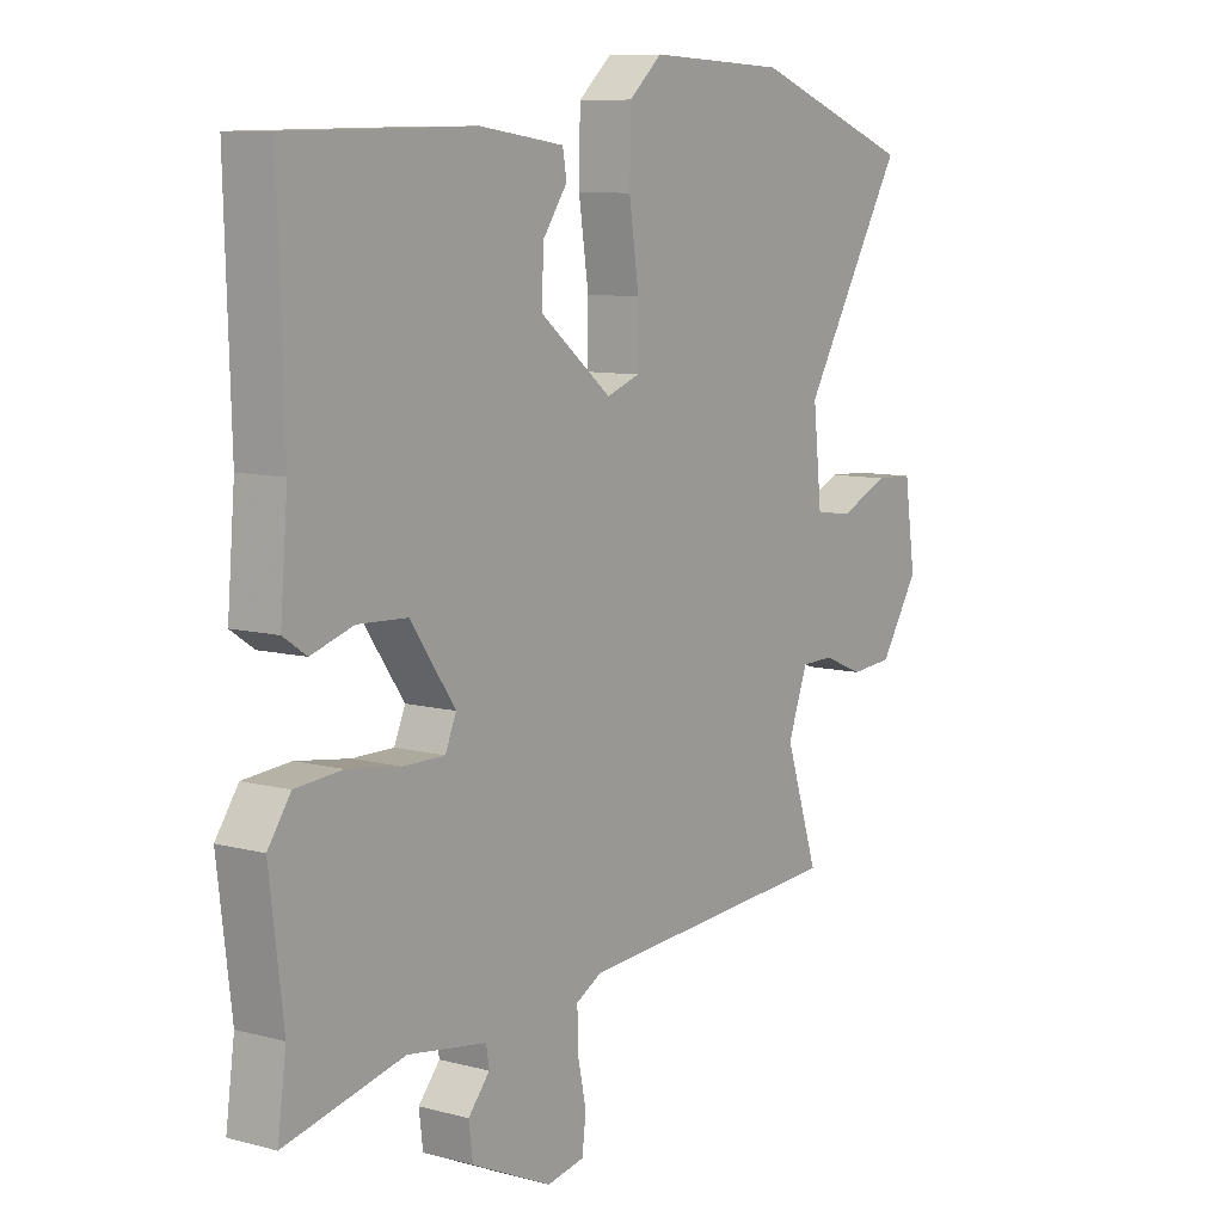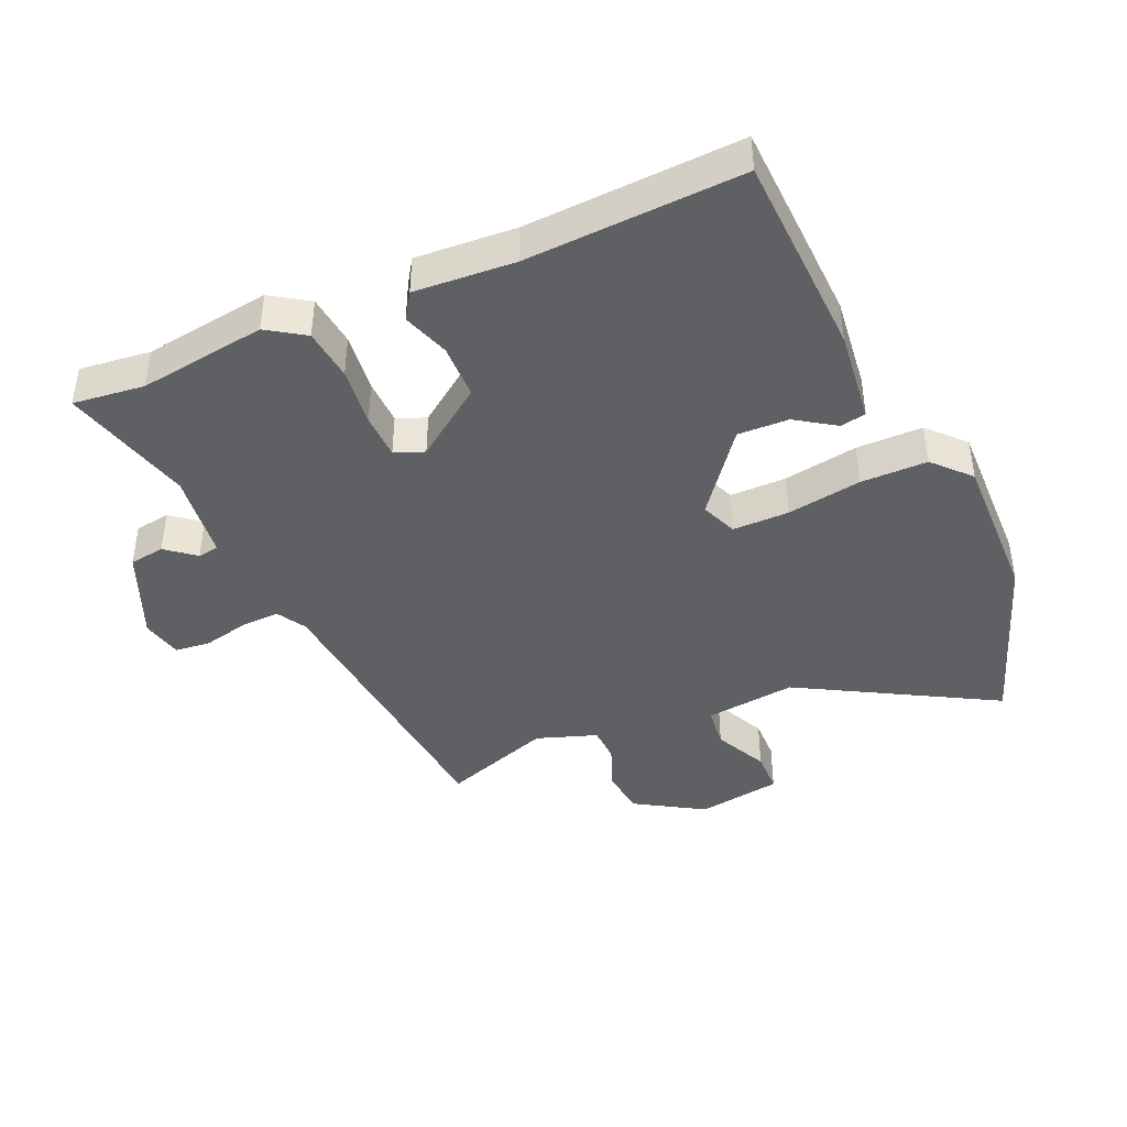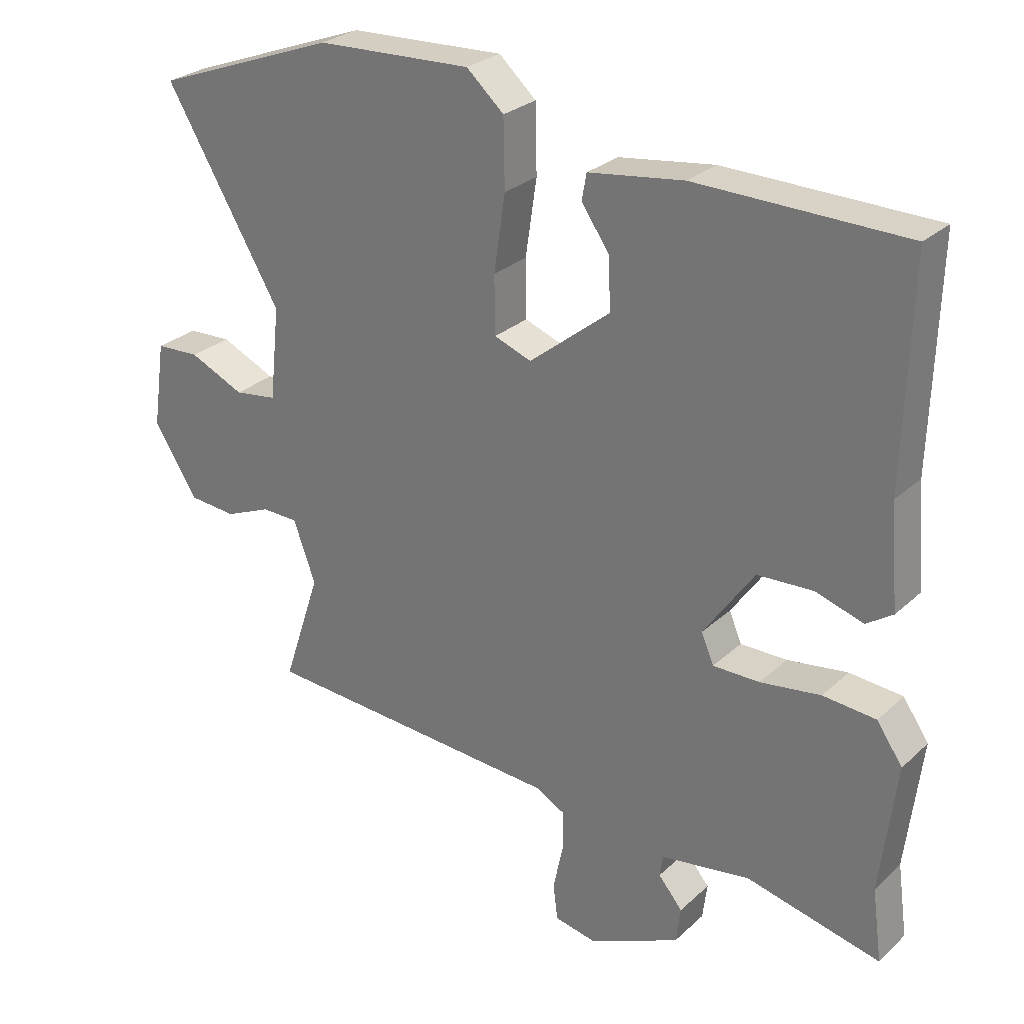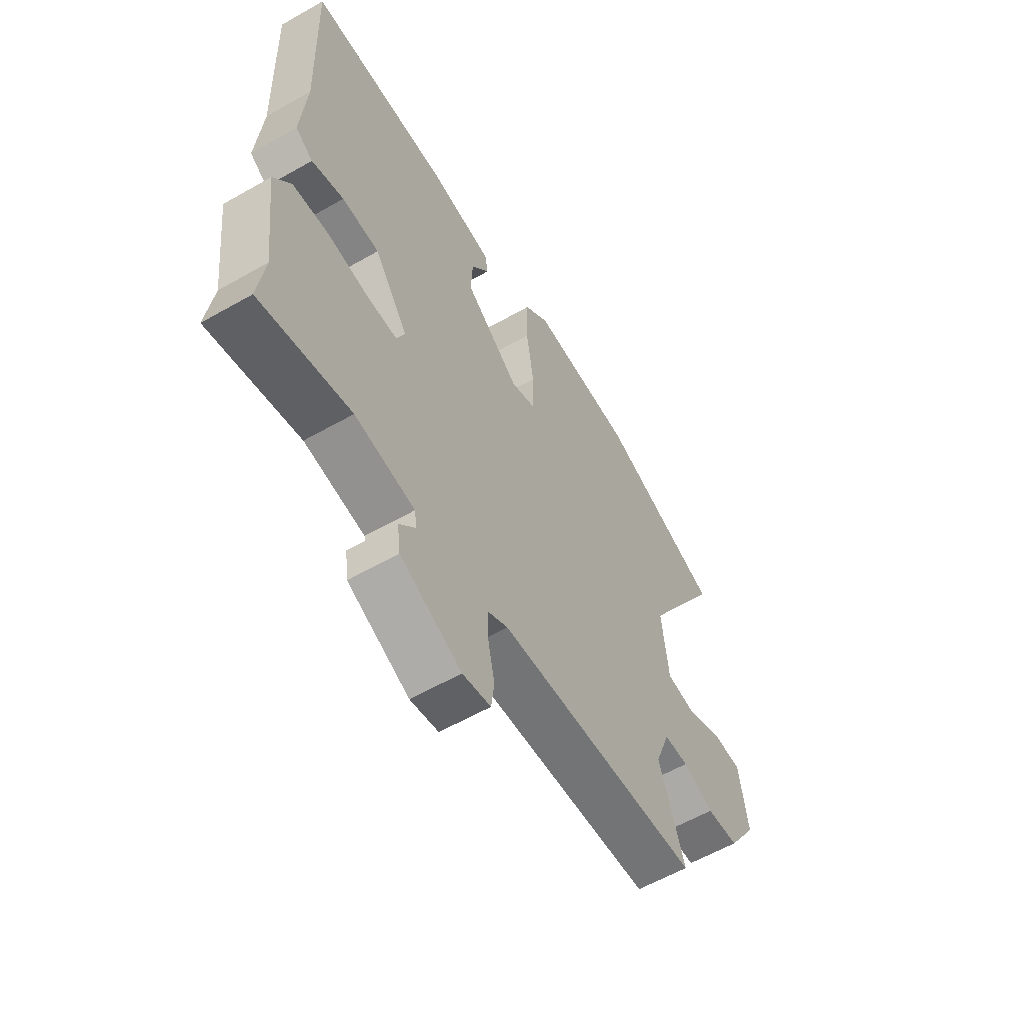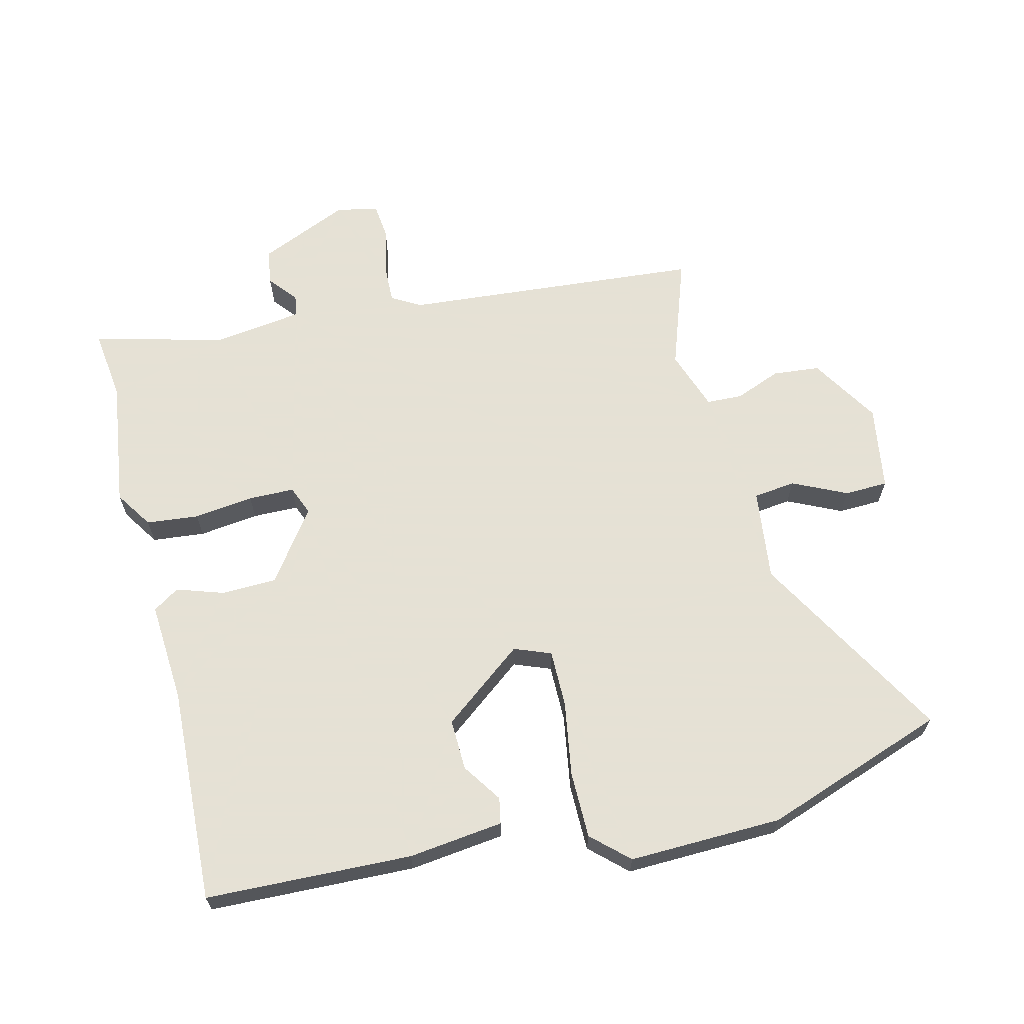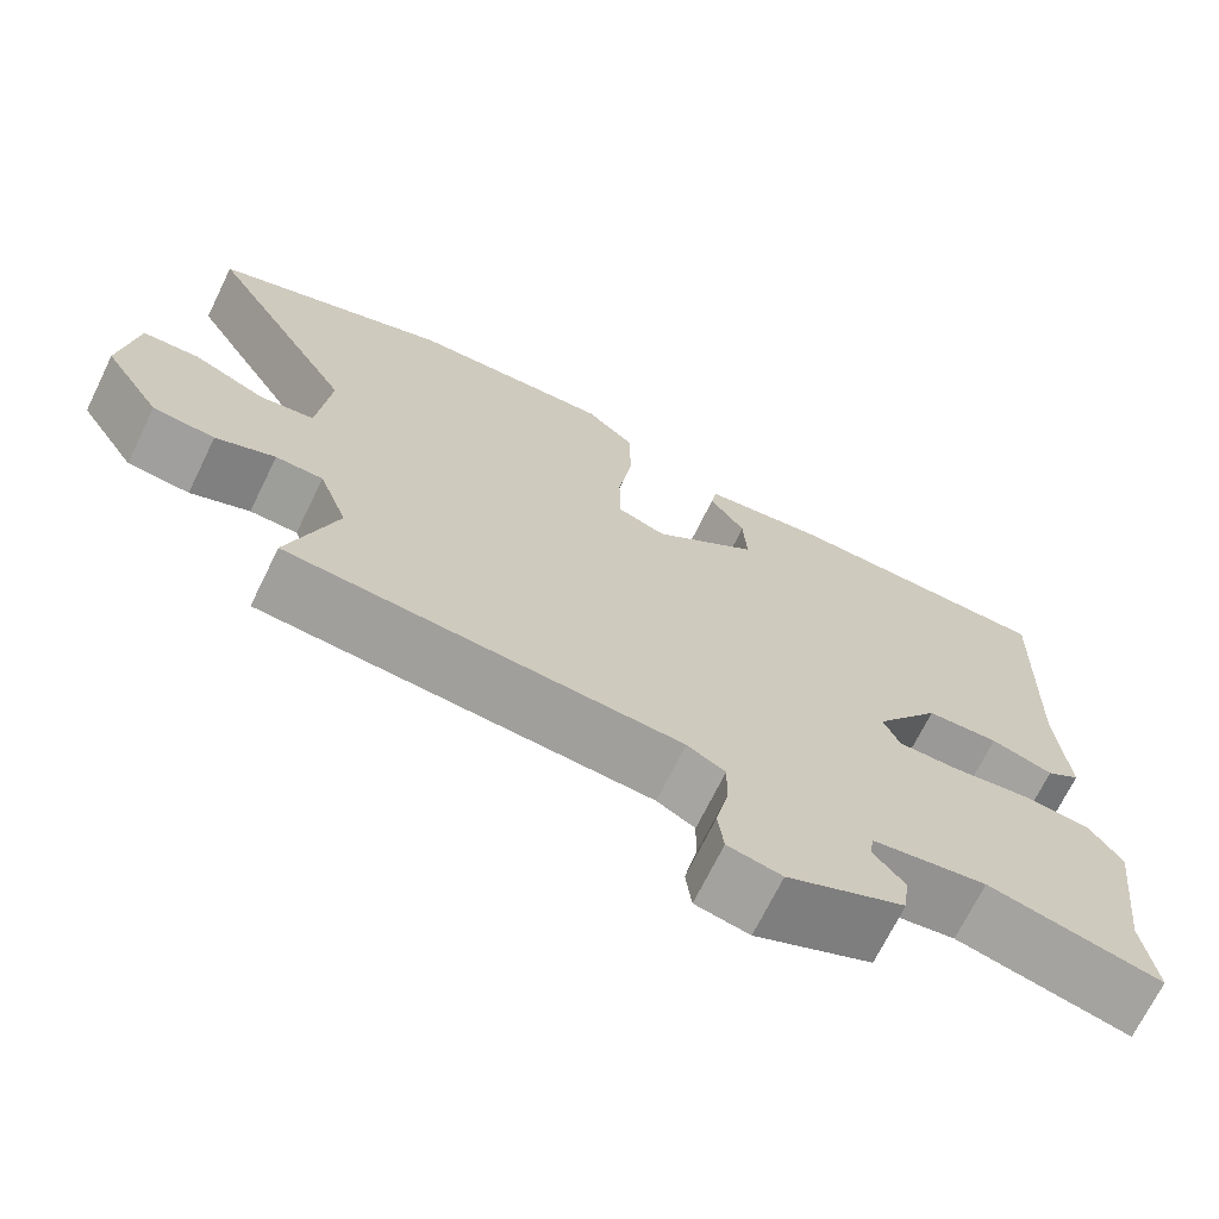
<metadata>
{"format":"obj","ext":"obj","renderer":"f3d","projection":"perspective","resolution":1024,"background":"white","views":[{"elev":8.9,"azim":-54.5,"up":"+Z"},{"elev":-42.1,"azim":-65.1,"up":"+Y"},{"elev":27.3,"azim":-144.0,"up":"+Z"},{"elev":-59.2,"azim":-59.6,"up":"+Z"},{"elev":64.9,"azim":-12.9,"up":"+Y"},{"elev":-70.0,"azim":153.9,"up":"+Z"}]}
</metadata>
<code>
v -0.486 0.07 0.46
v -0.167 0.07 0.466
v -0.021 0.07 0.446
v -0.014 0.07 0.406
v -0.056 0.07 0.346
v -0.06 0.07 0.267
v 0.064 0.07 0.168
v 0.121 0.07 0.189
v 0.122 0.07 0.277
v 0.105 0.07 0.393
v 0.107 0.07 0.496
v 0.164 0.07 0.547
v 0.401 0.07 0.537
v 0.681 0.07 0.433
v 0.504 0.07 0.134
v 0.519 0.07 -0.008
v 0.584 0.07 -0.017
v 0.668 0.07 0.021
v 0.735 0.07 0.018
v 0.754 0.07 -0.114
v 0.687 0.07 -0.219
v 0.614 0.07 -0.225
v 0.544 0.07 -0.196
v 0.488 0.07 -0.197
v 0.454 0.07 -0.29
v 0.511 0.07 -0.463
v 0.048 0.07 -0.494
v 0.003 0.07 -0.519
v 0.004 0.07 -0.58
v 0.019 0.07 -0.651
v 0.012 0.07 -0.706
v -0.052 0.07 -0.719
v -0.191 0.07 -0.656
v -0.198 0.07 -0.601
v -0.161 0.07 -0.557
v -0.166 0.07 -0.524
v -0.302 0.07 -0.503
v -0.507 0.07 -0.551
v -0.492 0.07 -0.441
v -0.516 0.07 -0.243
v -0.477 0.07 -0.186
v -0.396 0.07 -0.179
v -0.304 0.07 -0.192
v -0.233 0.07 -0.192
v -0.214 0.07 -0.147
v -0.291 0.07 -0.037
v -0.376 0.07 -0.033
v -0.449 0.07 -0.056
v -0.489 0.07 -0.029
v -0.476 0.07 0.126
v -0.486 0 0.46
v -0.167 0 0.466
v -0.021 0 0.446
v -0.014 0 0.406
v -0.056 0 0.346
v -0.06 0 0.267
v 0.064 0 0.168
v 0.121 0 0.189
v 0.122 0 0.277
v 0.105 0 0.393
v 0.107 0 0.496
v 0.164 0 0.547
v 0.401 0 0.537
v 0.681 0 0.433
v 0.504 0 0.134
v 0.519 0 -0.008
v 0.584 0 -0.017
v 0.668 0 0.021
v 0.735 0 0.018
v 0.754 0 -0.114
v 0.687 0 -0.219
v 0.614 0 -0.225
v 0.544 0 -0.196
v 0.488 0 -0.197
v 0.454 0 -0.29
v 0.511 0 -0.463
v 0.048 0 -0.494
v 0.003 0 -0.519
v 0.004 0 -0.58
v 0.019 0 -0.651
v 0.012 0 -0.706
v -0.052 0 -0.719
v -0.191 0 -0.656
v -0.198 0 -0.601
v -0.161 0 -0.557
v -0.166 0 -0.524
v -0.302 0 -0.503
v -0.507 0 -0.551
v -0.492 0 -0.441
v -0.516 0 -0.243
v -0.477 0 -0.186
v -0.396 0 -0.179
v -0.304 0 -0.192
v -0.233 0 -0.192
v -0.214 0 -0.147
v -0.291 0 -0.037
v -0.376 0 -0.033
v -0.449 0 -0.056
v -0.489 0 -0.029
v -0.476 0 0.126
f 47 48 49 50
f 46 47 50 1
f 45 46 1 2
f 40 41 42 43
f 39 40 43 44
f 37 38 39 44
f 36 37 44 45
f 32 33 34 35
f 29 30 31 32
f 28 29 32 35
f 27 28 35 36
f 25 26 27
f 24 25 27 36
f 20 21 22 23
f 20 23 24
f 17 18 19 20
f 16 17 20 24
f 15 16 24 36
f 9 10 11 12
f 8 9 12 13
f 2 3 4 5
f 2 5 6
f 45 2 6
f 36 45 6 7
f 15 36 7 8
f 8 13 14 15
f 100 99 98 97
f 51 100 97 96
f 52 51 96 95
f 93 92 91 90
f 94 93 90 89
f 94 89 88 87
f 95 94 87 86
f 85 84 83 82
f 82 81 80 79
f 85 82 79 78
f 86 85 78 77
f 77 76 75
f 86 77 75 74
f 73 72 71 70
f 74 73 70
f 70 69 68 67
f 74 70 67 66
f 86 74 66 65
f 62 61 60 59
f 63 62 59 58
f 55 54 53 52
f 56 55 52
f 56 52 95
f 57 56 95 86
f 58 57 86 65
f 65 64 63 58
f 1 51 52 2
f 2 52 53 3
f 3 53 54 4
f 4 54 55 5
f 5 55 56 6
f 6 56 57 7
f 7 57 58 8
f 8 58 59 9
f 9 59 60 10
f 10 60 61 11
f 11 61 62 12
f 12 62 63 13
f 13 63 64 14
f 14 64 65 15
f 15 65 66 16
f 16 66 67 17
f 17 67 68 18
f 18 68 69 19
f 19 69 70 20
f 20 70 71 21
f 21 71 72 22
f 22 72 73 23
f 23 73 74 24
f 24 74 75 25
f 25 75 76 26
f 26 76 77 27
f 27 77 78 28
f 28 78 79 29
f 29 79 80 30
f 30 80 81 31
f 31 81 82 32
f 32 82 83 33
f 33 83 84 34
f 34 84 85 35
f 35 85 86 36
f 36 86 87 37
f 37 87 88 38
f 38 88 89 39
f 39 89 90 40
f 40 90 91 41
f 41 91 92 42
f 42 92 93 43
f 43 93 94 44
f 44 94 95 45
f 45 95 96 46
f 46 96 97 47
f 47 97 98 48
f 48 98 99 49
f 49 99 100 50
f 50 100 51 1

</code>
